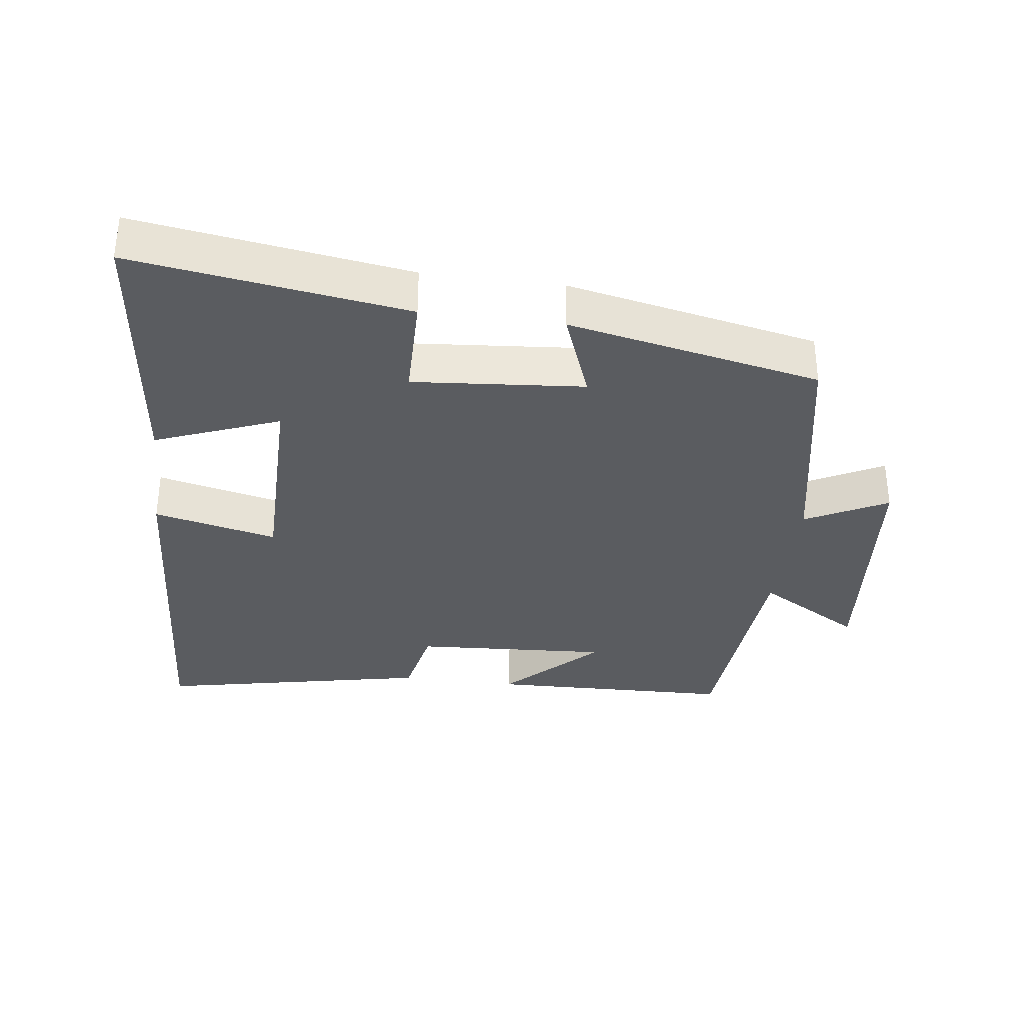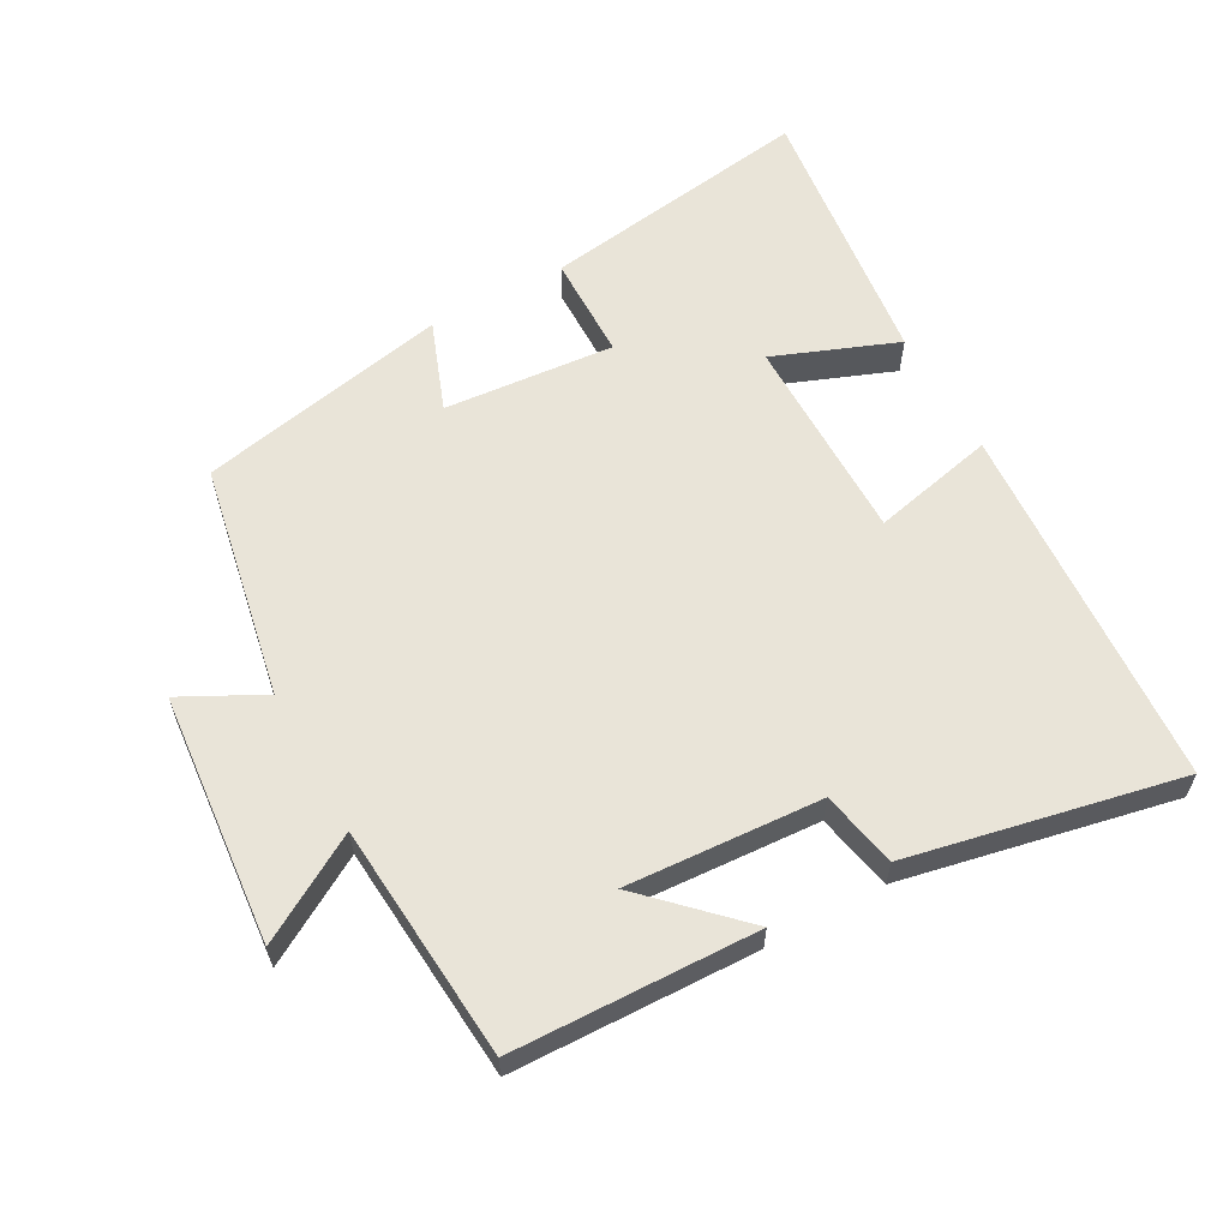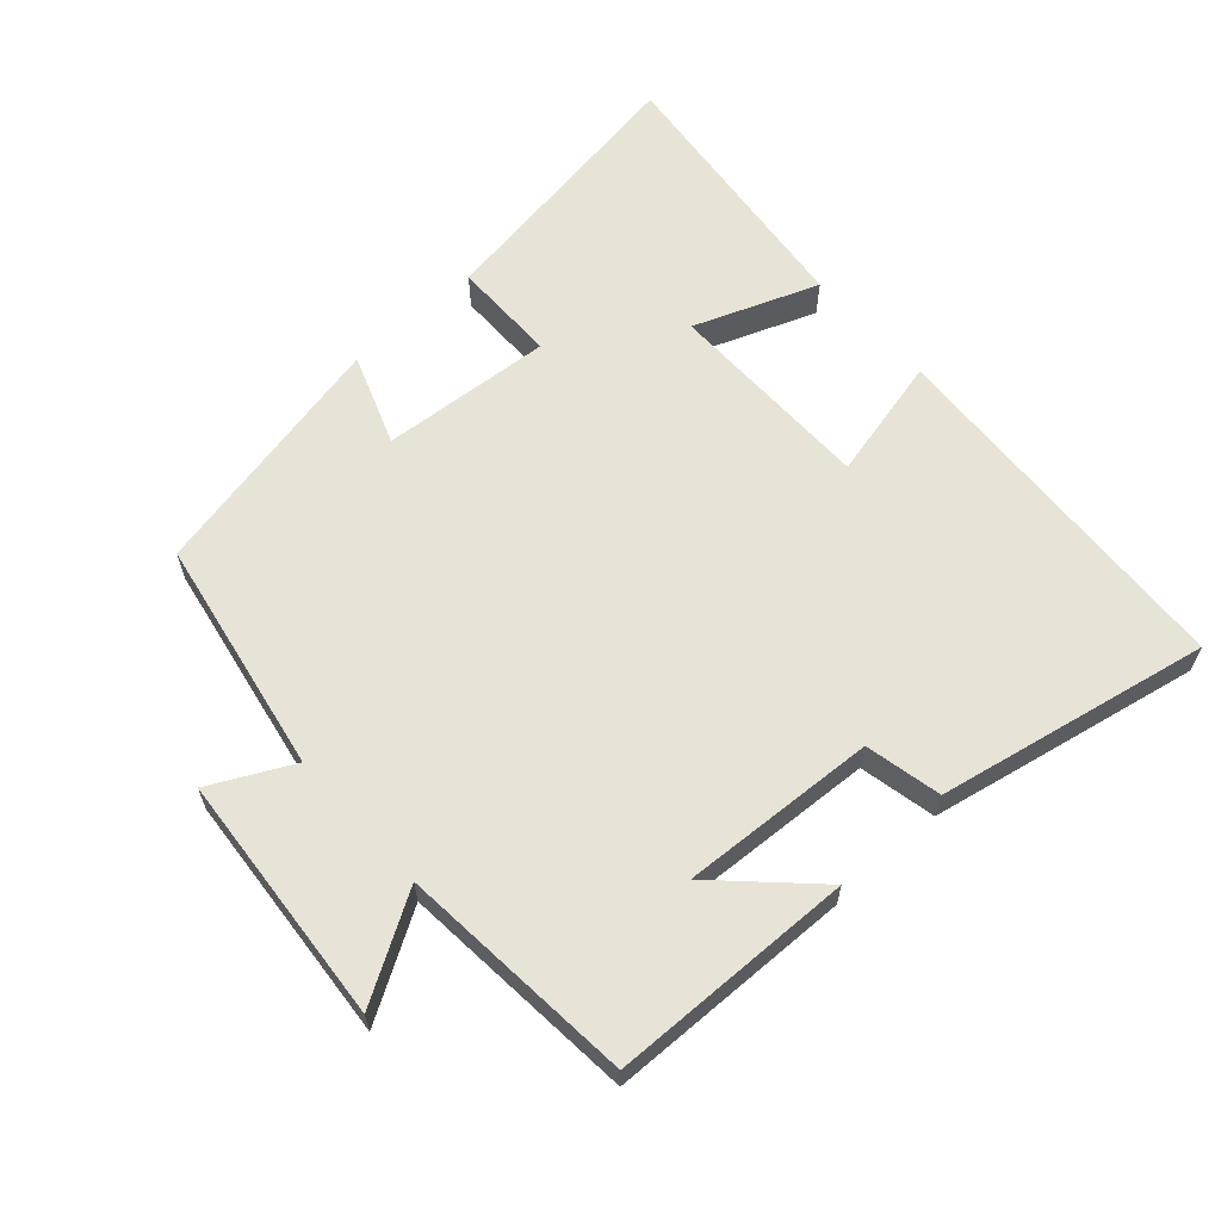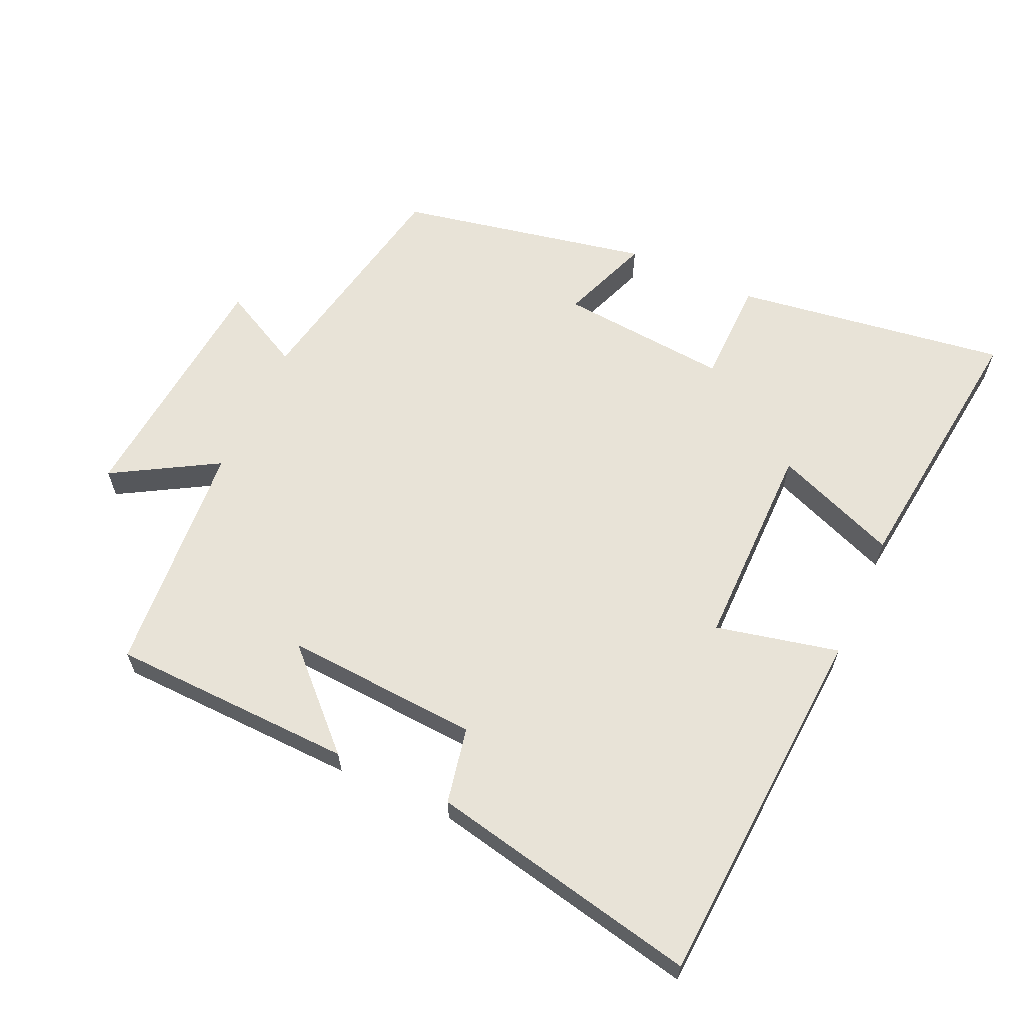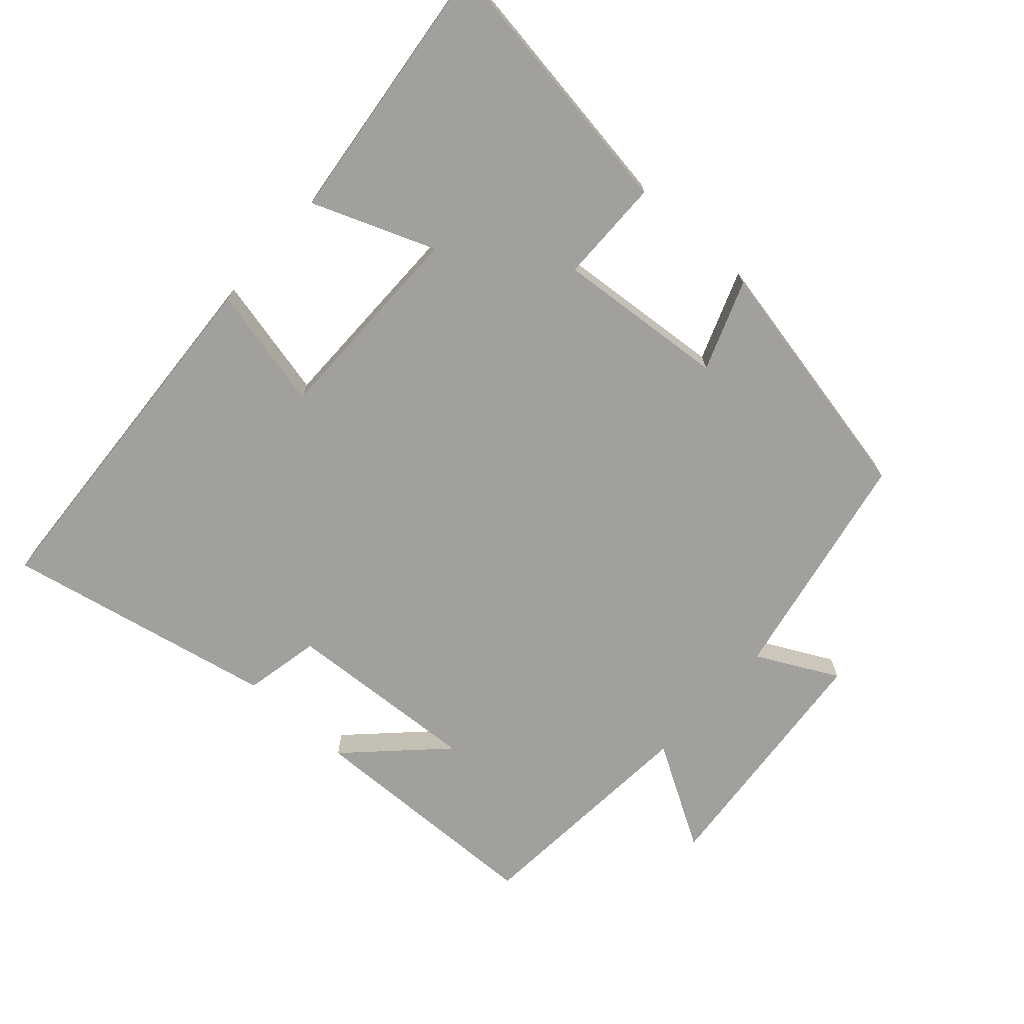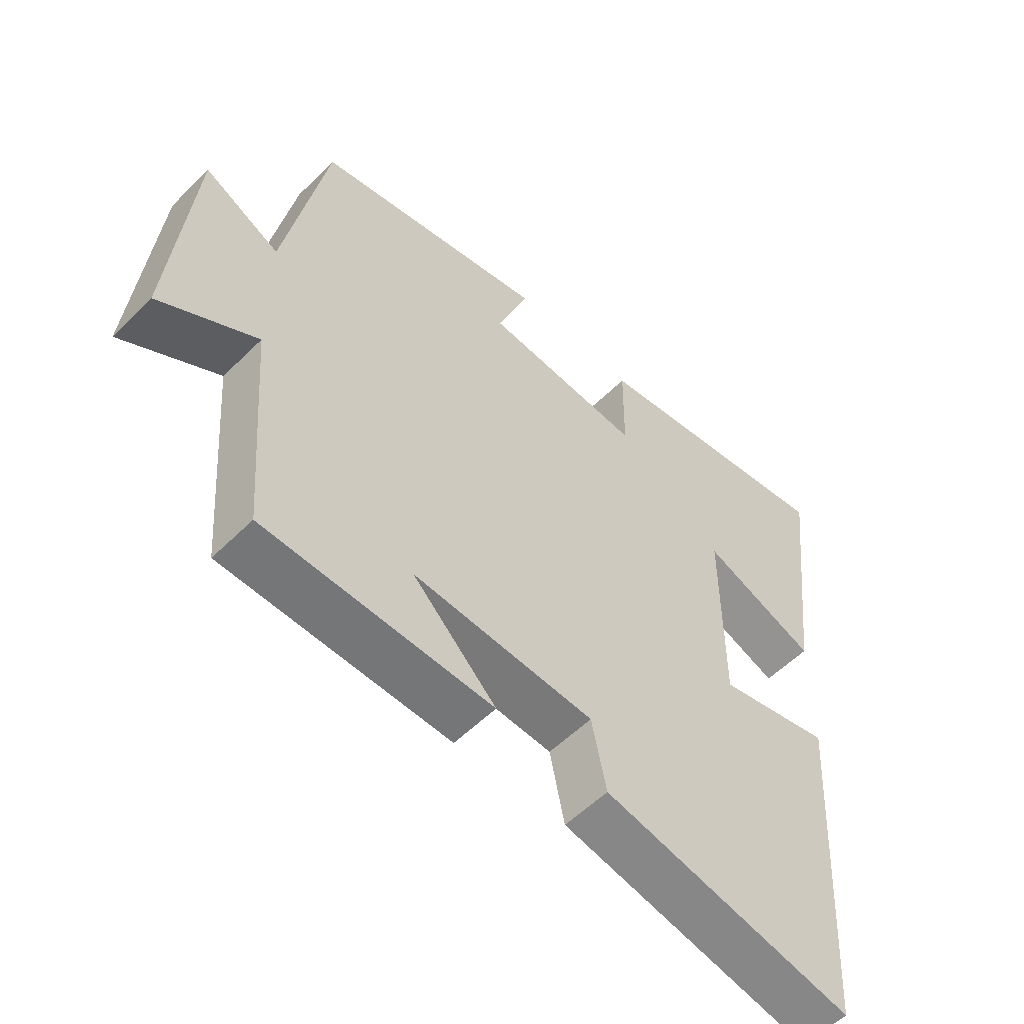
<metadata>
{"format":"obj","ext":"obj","renderer":"f3d","projection":"perspective","resolution":1024,"background":"white","views":[{"elev":-34.2,"azim":-7.5,"up":"+Y"},{"elev":60.5,"azim":151.1,"up":"+Y"},{"elev":62.7,"azim":137.6,"up":"+Y"},{"elev":62.4,"azim":-155.5,"up":"+Y"},{"elev":-71.6,"azim":-42.0,"up":"+Y"},{"elev":-55.6,"azim":136.0,"up":"+Z"}]}
</metadata>
<code>
v 0.433 0.07 0.425
v 0.5 0.07 0.078
v 0.62 0.07 0.14
v 0.654 0.07 -0.23
v 0.5 0.07 -0.14
v 0.473 0.07 -0.489
v 0.112 0.07 -0.5
v 0.245 0.07 -0.369
v -0.043 0.07 -0.387
v -0.066 0.07 -0.5
v -0.466 0.07 -0.583
v -0.5 0.07 -0.039
v -0.318 0.07 -0.08
v -0.318 0.07 0.228
v -0.5 0.07 0.157
v -0.547 0.07 0.559
v -0.143 0.07 0.5
v -0.141 0.07 0.345
v 0.111 0.07 0.367
v 0.061 0.07 0.5
v 0.433 0 0.425
v 0.5 0 0.078
v 0.62 0 0.14
v 0.654 0 -0.23
v 0.5 0 -0.14
v 0.473 0 -0.489
v 0.112 0 -0.5
v 0.245 0 -0.369
v -0.043 0 -0.387
v -0.066 0 -0.5
v -0.466 0 -0.583
v -0.5 0 -0.039
v -0.318 0 -0.08
v -0.318 0 0.228
v -0.5 0 0.157
v -0.547 0 0.559
v -0.143 0 0.5
v -0.141 0 0.345
v 0.111 0 0.367
v 0.061 0 0.5
f 19 20 1 2
f 18 19 2
f 15 16 17 18
f 14 15 18
f 13 14 18 2
f 10 11 12 13
f 9 10 13
f 8 9 13 2
f 5 6 7 8
f 5 8 2 3
f 3 4 5
f 22 21 40 39
f 22 39 38
f 38 37 36 35
f 38 35 34
f 22 38 34 33
f 33 32 31 30
f 33 30 29
f 22 33 29 28
f 28 27 26 25
f 23 22 28 25
f 25 24 23
f 1 21 22 2
f 2 22 23 3
f 3 23 24 4
f 4 24 25 5
f 5 25 26 6
f 6 26 27 7
f 7 27 28 8
f 8 28 29 9
f 9 29 30 10
f 10 30 31 11
f 11 31 32 12
f 12 32 33 13
f 13 33 34 14
f 14 34 35 15
f 15 35 36 16
f 16 36 37 17
f 17 37 38 18
f 18 38 39 19
f 19 39 40 20
f 20 40 21 1

</code>
